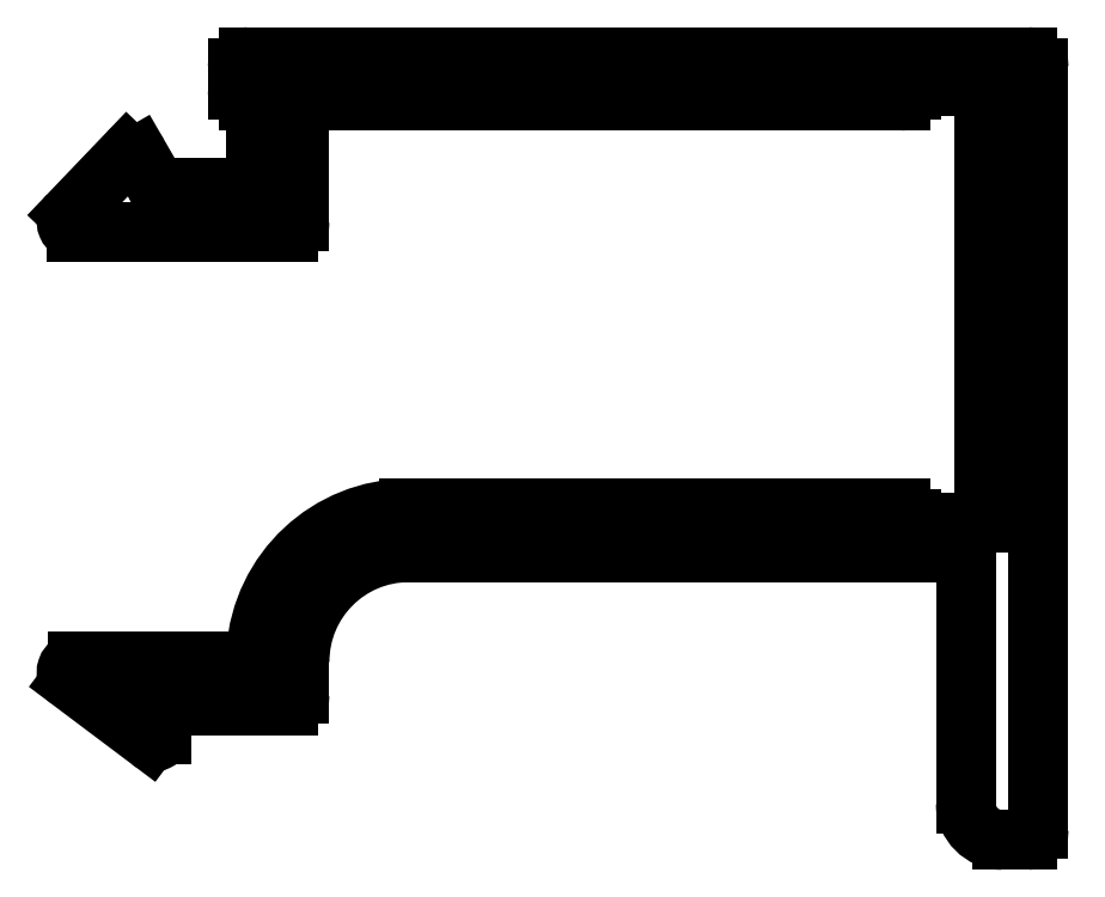
<metadata>
{"format":"dxf","ext":"dxf","renderer":"ezdxf+matplotlib","layout":"modelspace","background":"white","min_lineweight":24,"dpi":150}
</metadata>
<code>
0
SECTION
2
ENTITIES
0
LINE
8
0
10
2418
20
981.5
30
0
11
2413
21
981.5
31
0
0
ARC
8
0
10
2413
20
981.2
30
0
40
0.298
50
90
51
231.8
0
LINE
8
0
10
2413
20
981
30
0
11
2415
21
979.3
31
0
0
ARC
8
0
10
2415
20
979.5
30
0
40
0.2
50
231.8
51
360
0
LINE
8
0
10
2416
20
979.5
30
0
11
2416
21
980
31
0
0
ARC
8
0
10
2416
20
980
30
0
40
0.3
50
90
51
180
0
LINE
8
0
10
2416
20
980.3
30
0
11
2419
21
980.3
31
0
0
ARC
8
0
10
2419
20
980.6
30
0
40
0.3
50
270
51
360
0
LINE
8
0
10
2419
20
980.6
30
0
11
2419
21
981.5
31
0
0
ARC
8
0
10
2422
20
981.5
30
0
40
3
50
90
51
180
0
LINE
8
0
10
2422
20
984.5
30
0
11
2437
21
984.5
31
0
0
ARC
8
0
10
2437
20
984.2
30
0
40
0.3
50
360
51
90
0
LINE
8
0
10
2438
20
984.2
30
0
11
2438
21
977.6
31
0
0
ARC
8
0
10
2439
20
977.6
30
0
40
1
50
180
51
270
0
LINE
8
0
10
2439
20
976.6
30
0
11
2439
21
976.6
31
0
0
ARC
8
0
10
2439
20
976.9
30
0
40
0.3
50
270
51
1.737e-10
0
LINE
8
0
10
2440
20
976.9
30
0
11
2440
21
997.8
31
0
0
ARC
8
0
10
2439
20
997.8
30
0
40
0.3
50
360
51
90
0
LINE
8
0
10
2439
20
998.1
30
0
11
2418
21
998.1
31
0
0
ARC
8
0
10
2418
20
997.8
30
0
40
0.3
50
90
51
180
0
LINE
8
0
10
2418
20
997.8
30
0
11
2418
21
997.2
31
0
0
ARC
8
0
10
2418
20
997.2
30
0
40
0.3
50
180
51
270
0
LINE
8
0
10
2418
20
996.9
30
0
11
2418
21
996.9
31
0
0
LINE
8
0
10
2418
20
996.9
30
0
11
2418
21
994.8
31
0
0
ARC
8
0
10
2418
20
994.8
30
0
40
0.3
50
270
51
1.737e-10
0
LINE
8
0
10
2418
20
994.5
30
0
11
2416
21
994.5
31
0
0
ARC
8
0
10
2416
20
994.8
30
0
40
0.3
50
210
51
270
0
LINE
8
0
10
2415
20
994.6
30
0
11
2415
21
995.4
31
0
0
ARC
8
0
10
2415
20
995.3
30
0
40
0.2
50
28.38
51
136.3
0
LINE
8
0
10
2415
20
995.4
30
0
11
2413
21
993.8
31
0
0
ARC
8
0
10
2413
20
993.6
30
0
40
0.2859
50
136.3
51
270
0
LINE
8
0
10
2413
20
993.3
30
0
11
2419
21
993.3
31
0
0
ARC
8
0
10
2419
20
993.6
30
0
40
0.3
50
270
51
8.685e-11
0
LINE
8
0
10
2419
20
993.6
30
0
11
2419
21
996.6
31
0
0
ARC
8
0
10
2420
20
996.6
30
0
40
0.3
50
90
51
180
0
LINE
8
0
10
2420
20
996.9
30
0
11
2436
21
996.9
31
0
0
ARC
8
0
10
2436
20
997.2
30
0
40
0.3
50
270
51
0
0
LINE
8
0
10
2436
20
997.2
30
0
11
2436
21
997.3
31
0
0
LINE
8
0
10
2436
20
997.3
30
0
11
2438
21
997.3
31
0
0
LINE
8
0
10
2438
20
997.3
30
0
11
2438
21
985.3
31
0
0
LINE
8
0
10
2438
20
985.3
30
0
11
2436
21
985.3
31
0
0
LINE
8
0
10
2436
20
985.3
30
0
11
2436
21
985.4
31
0
0
ARC
8
0
10
2436
20
985.4
30
0
40
0.3
50
0
51
90
0
LINE
8
0
10
2436
20
985.7
30
0
11
2422
21
985.7
31
0
0
ARC
8
0
10
2422
20
981.5
30
0
40
4.2
50
90
51
176.2
0
ARC
8
0
10
2418
20
981.8
30
0
40
0.3
50
270
51
356.2
0
ENDSEC
0
EOF

</code>
